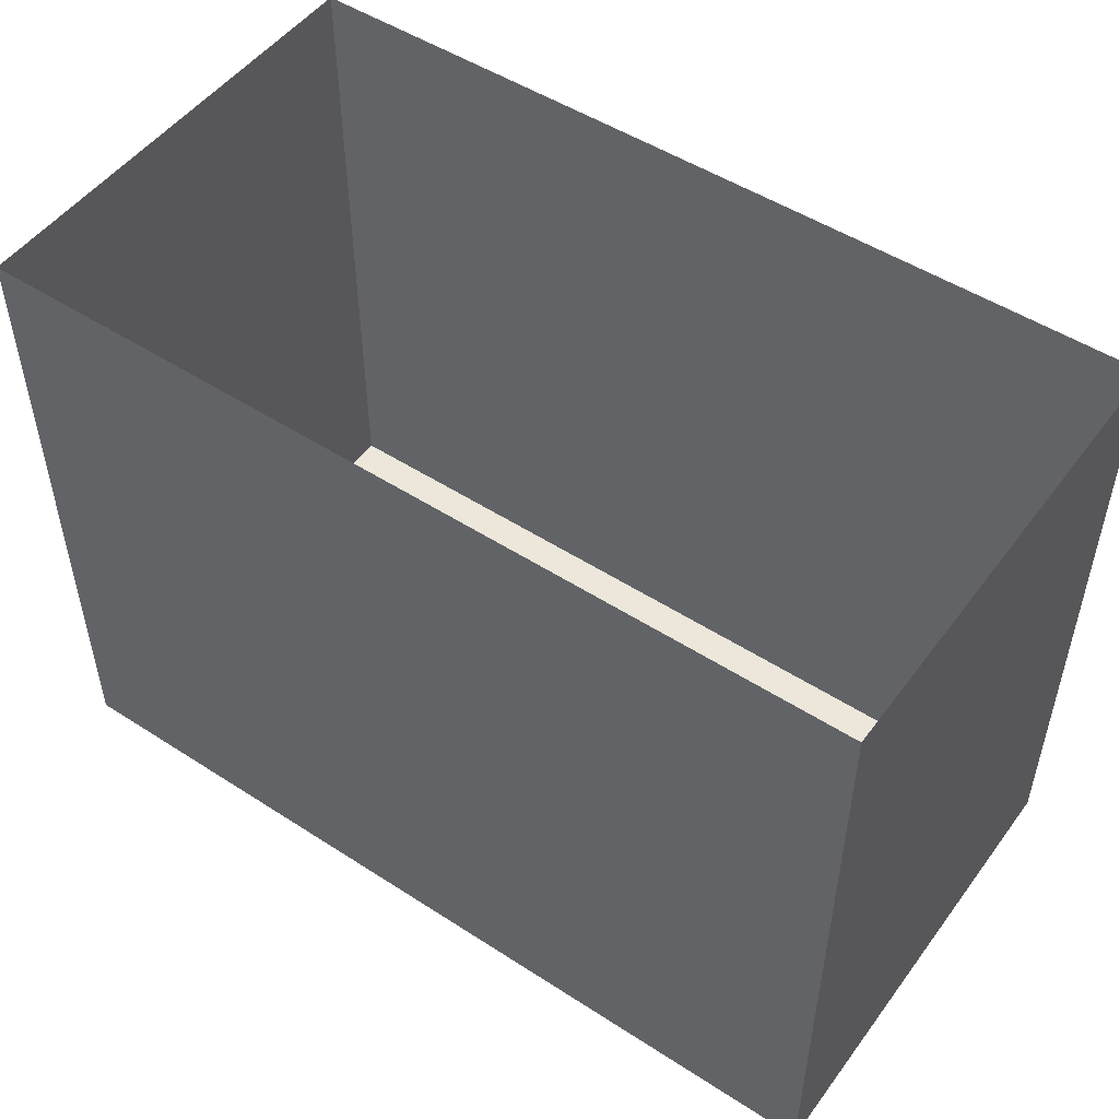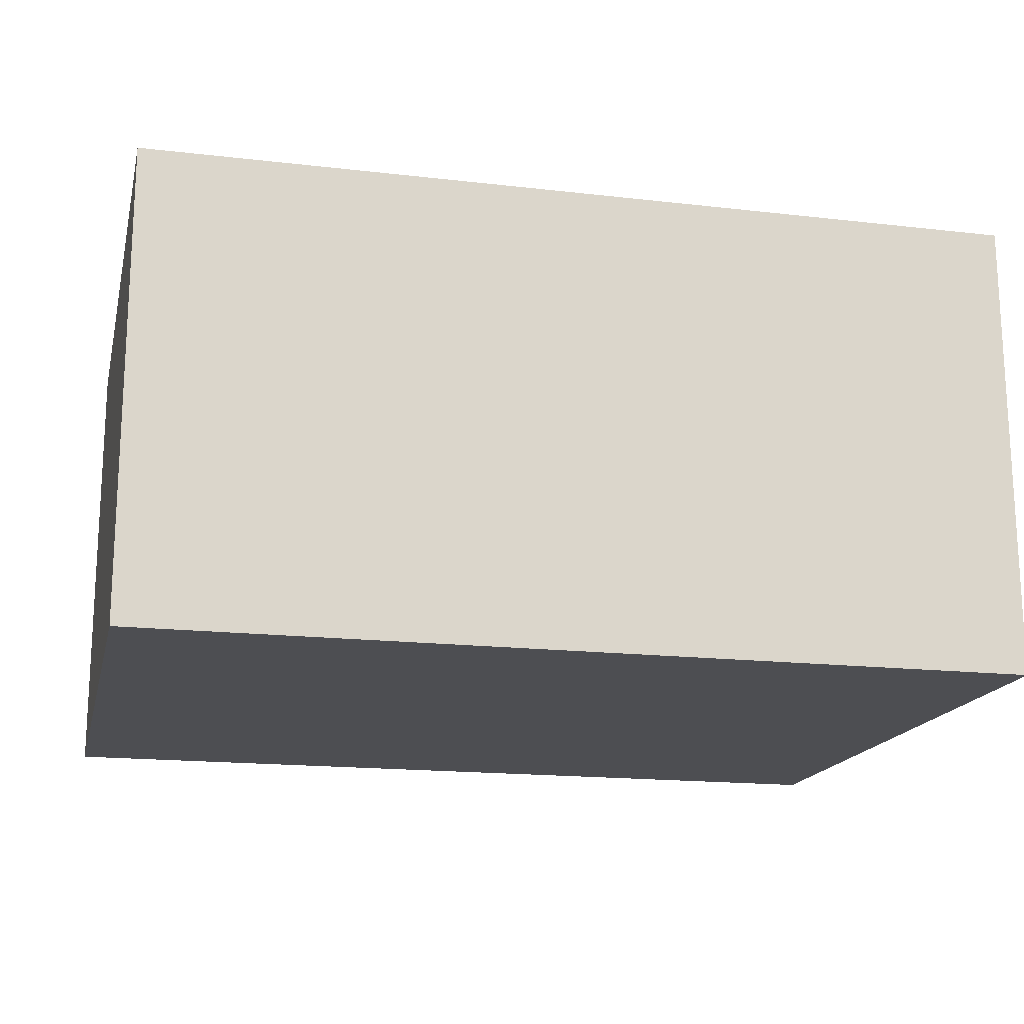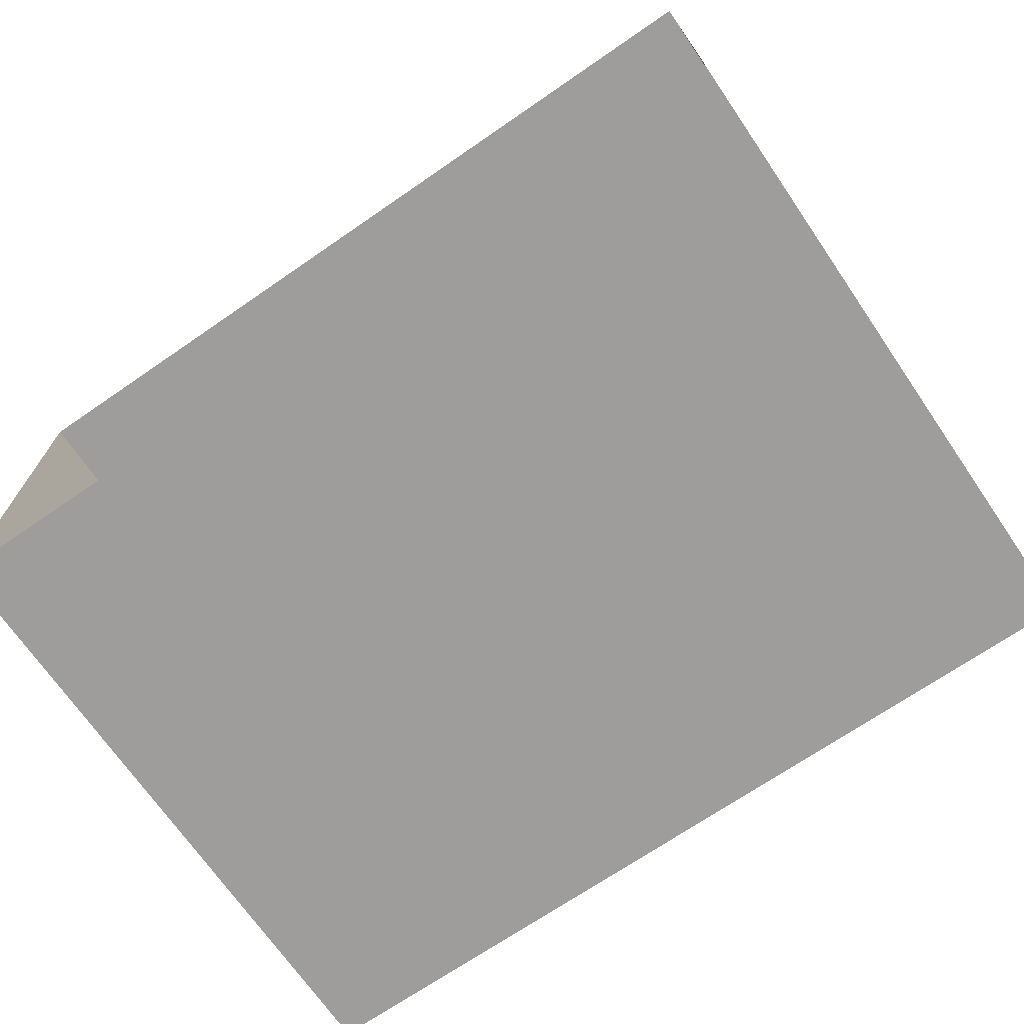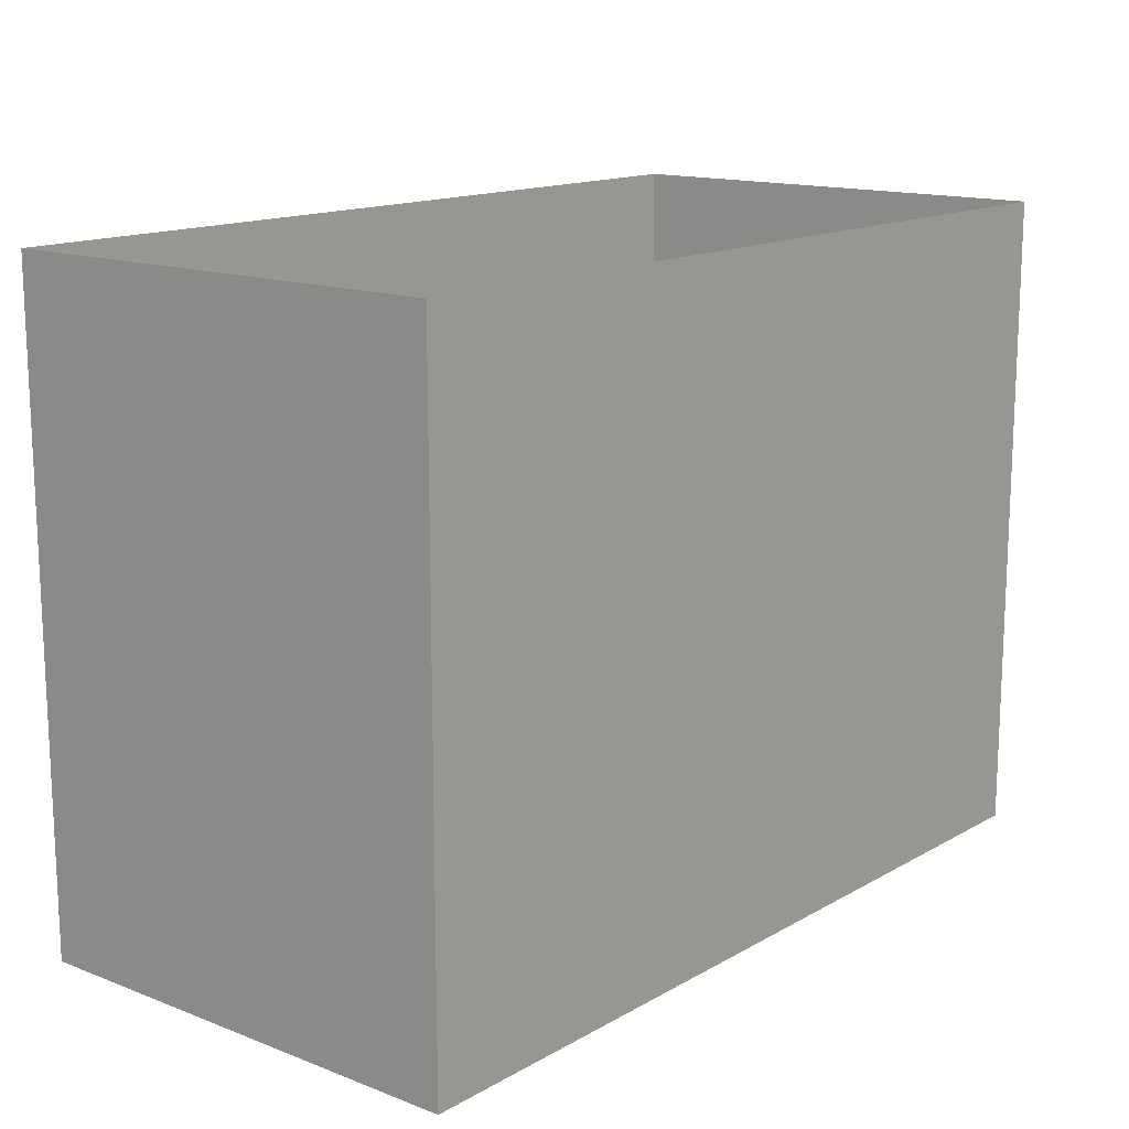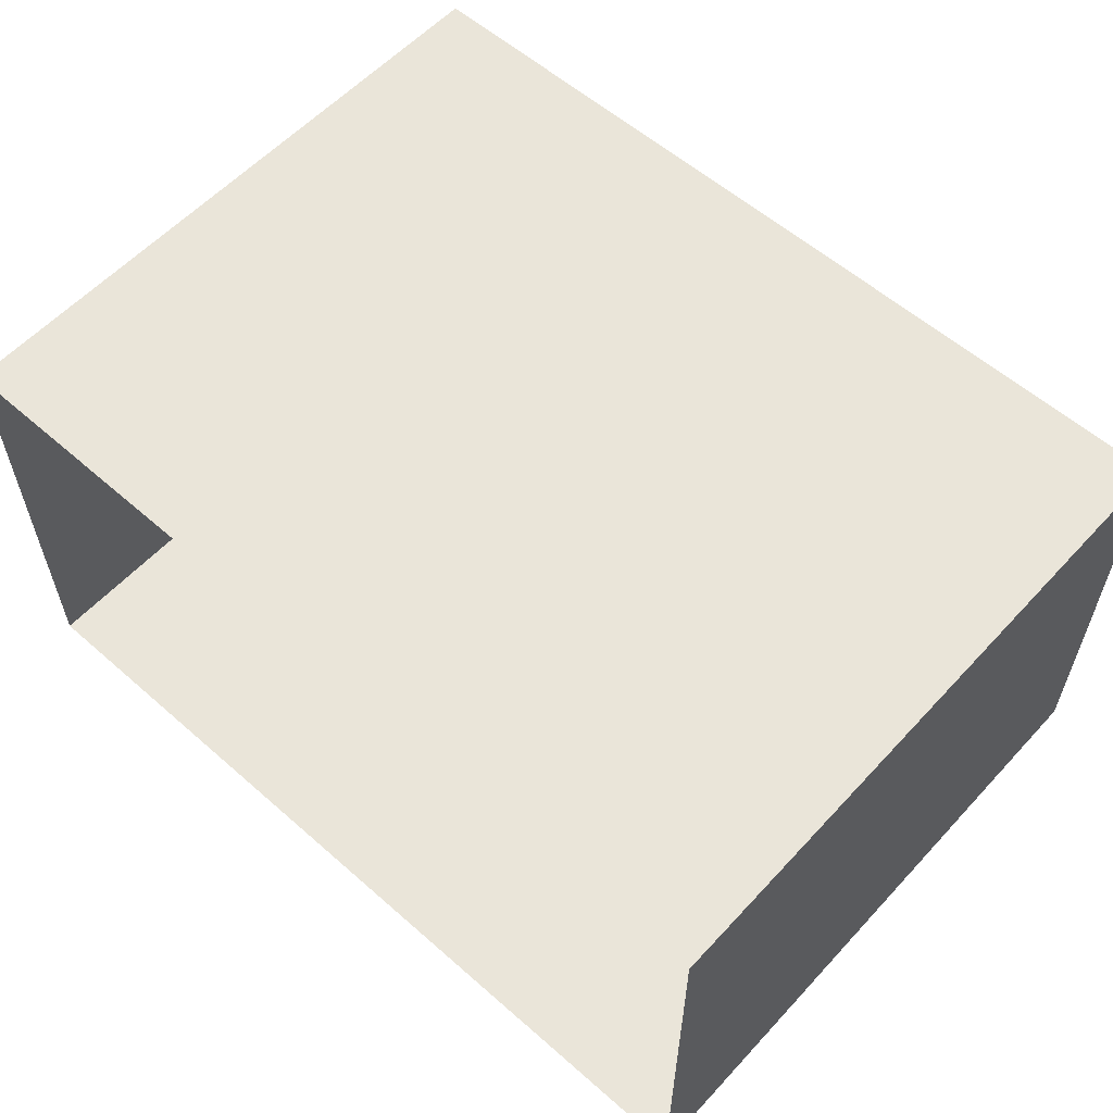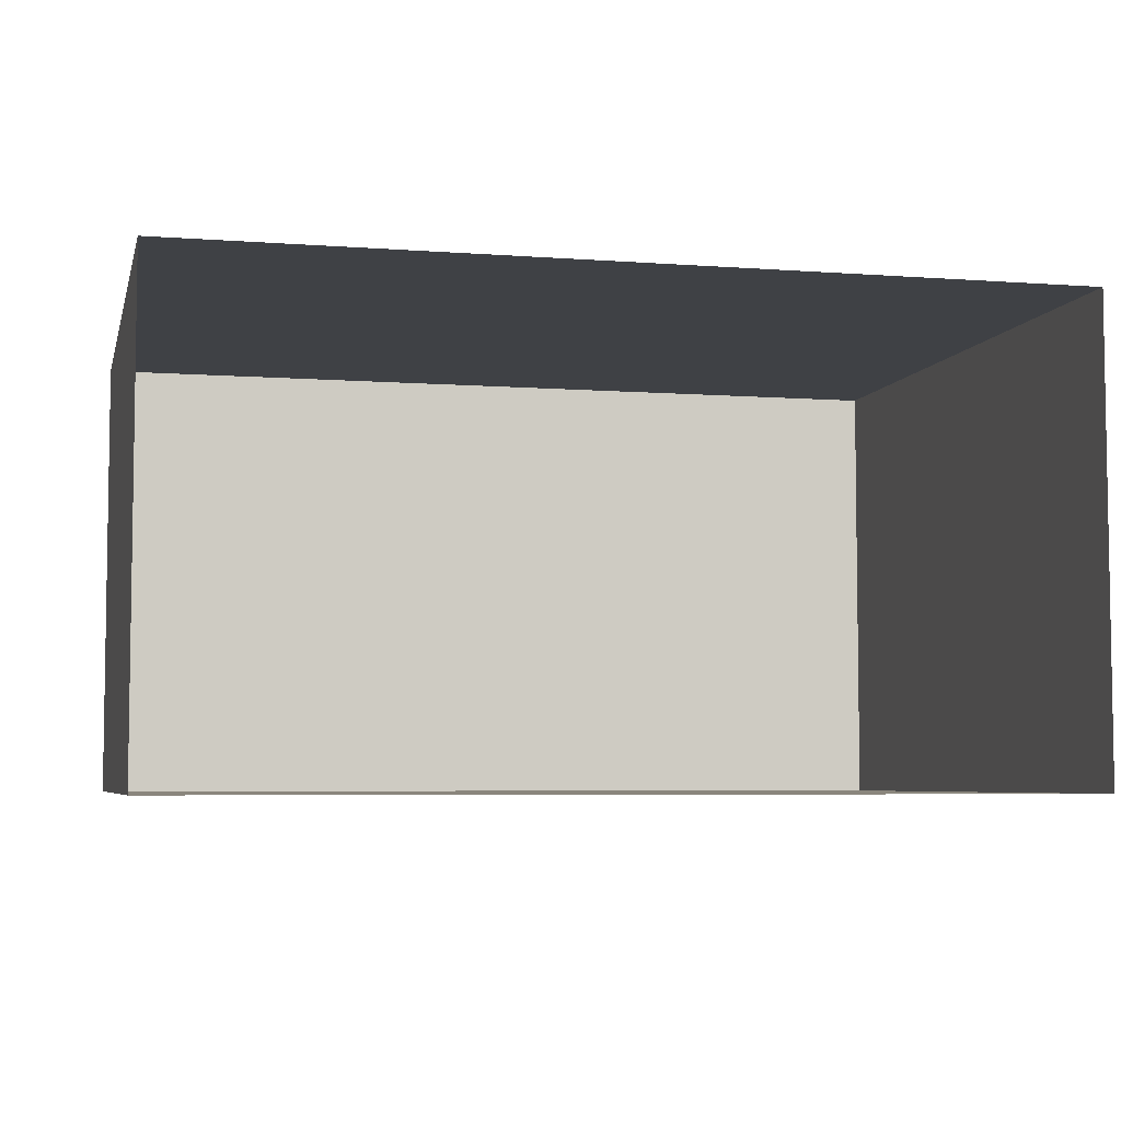
<metadata>
{"format":"obj","ext":"obj","renderer":"f3d","projection":"perspective","resolution":1024,"background":"white","views":[{"elev":50.5,"azim":35.3,"up":"+Y"},{"elev":-17.1,"azim":-13.0,"up":"+Z"},{"elev":-70.4,"azim":-145.5,"up":"+Z"},{"elev":14.5,"azim":-50.4,"up":"+Y"},{"elev":58.1,"azim":-137.8,"up":"+Z"},{"elev":-5.5,"azim":166.9,"up":"+Z"}]}
</metadata>
<code>
v -75 18.31 79.62
v 75 18.31 79.62
v -75 129.5 79.62
v 75 129.5 79.62
v -75 129.5 4e-06
v 75 129.5 4e-06
v -75 18.31 4e-06
v 75 18.31 4e-06
v 0 129.5 4e-06
v 0 18.31 4e-06
v 0 18.31 79.62
v 0 129.5 79.62
f 5 9 10 7
f 7 10 11 1
f 2 8 6 4
f 7 1 3 5
f 3 1 11 12
f 9 6 8 10
f 11 10 8 2
f 12 11 2 4

</code>
